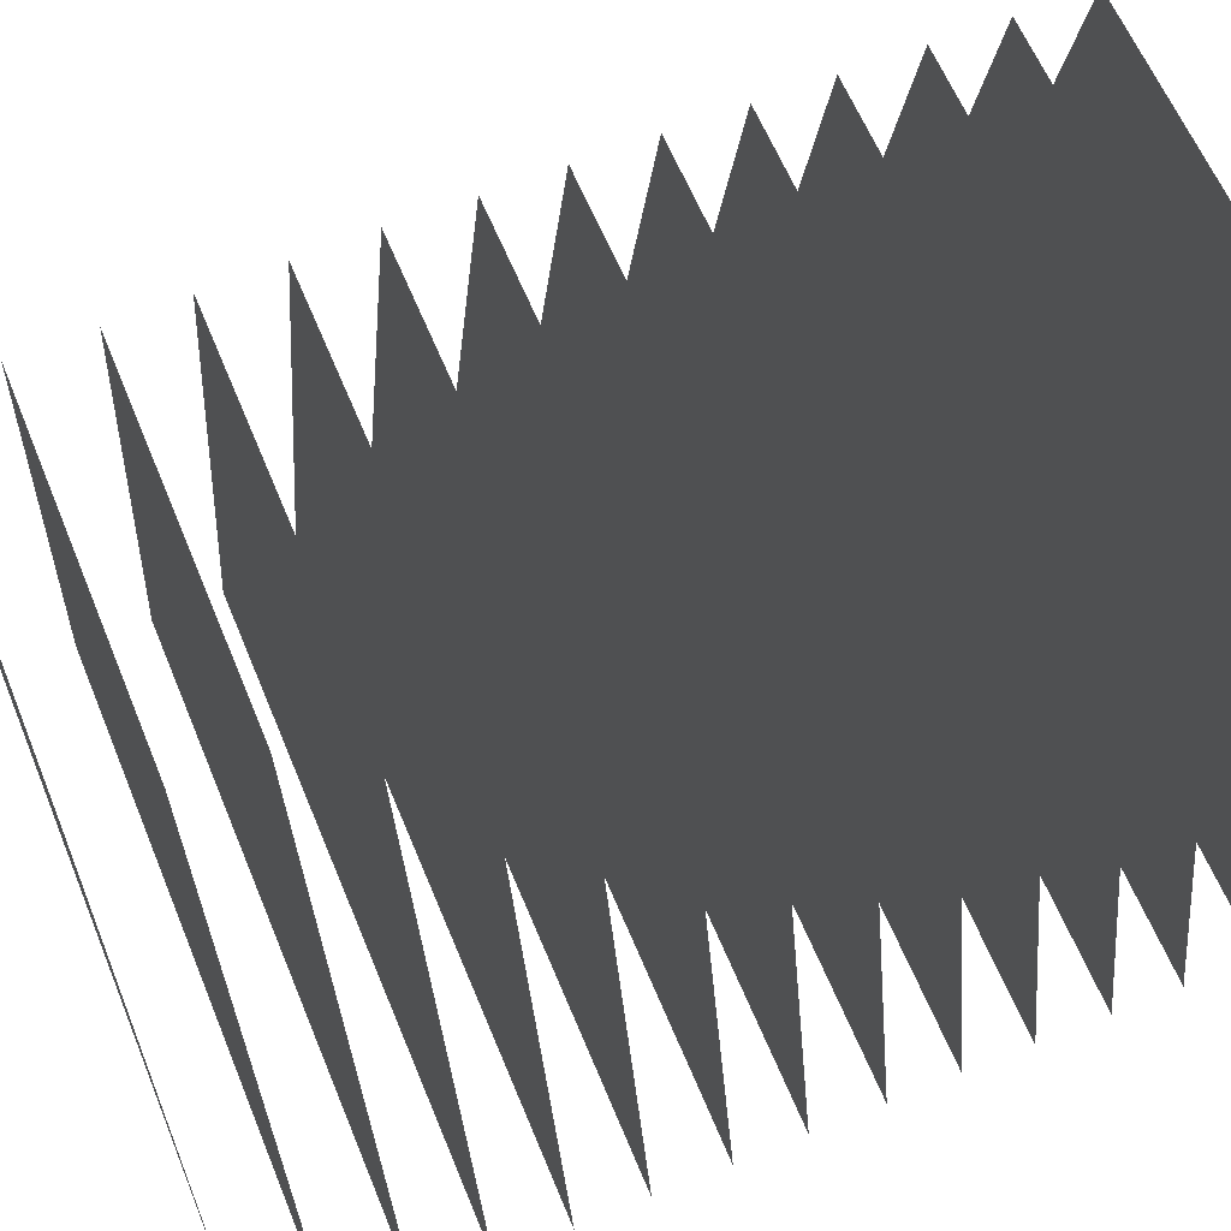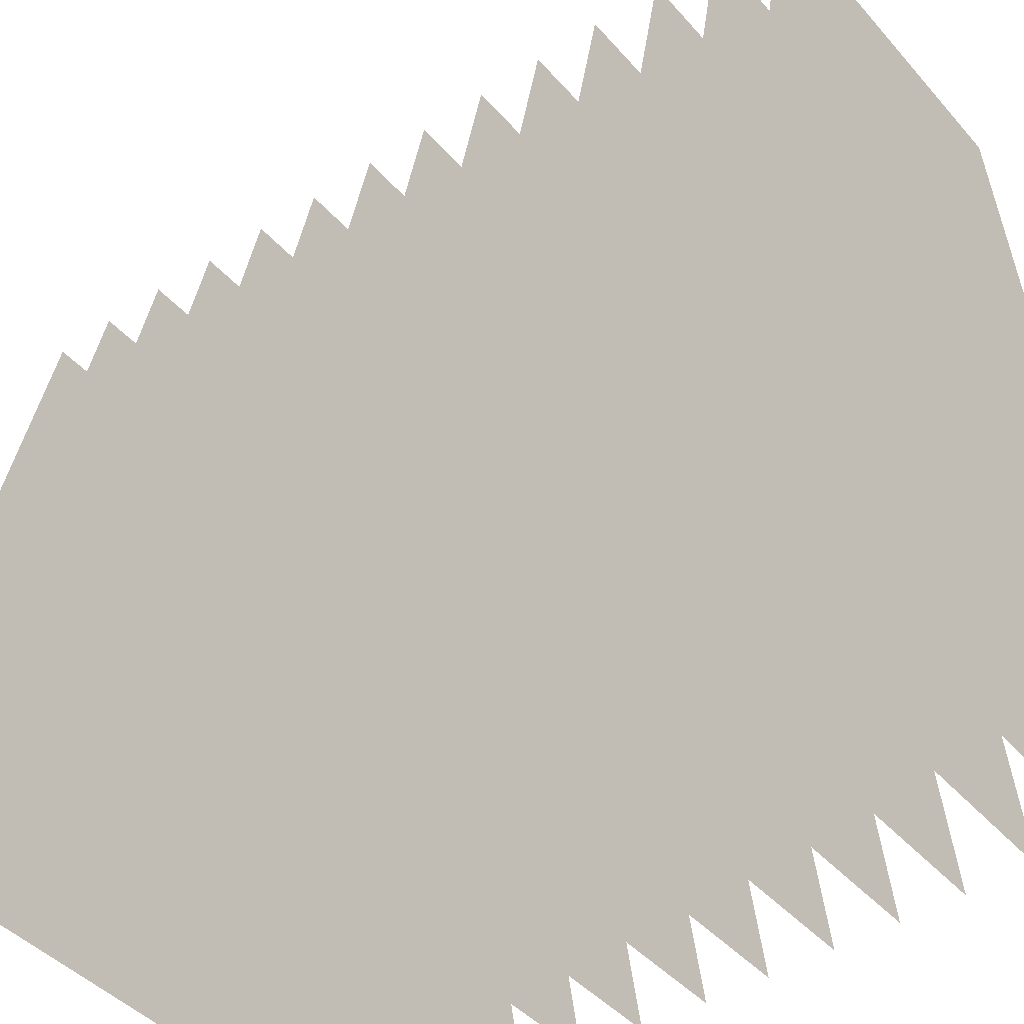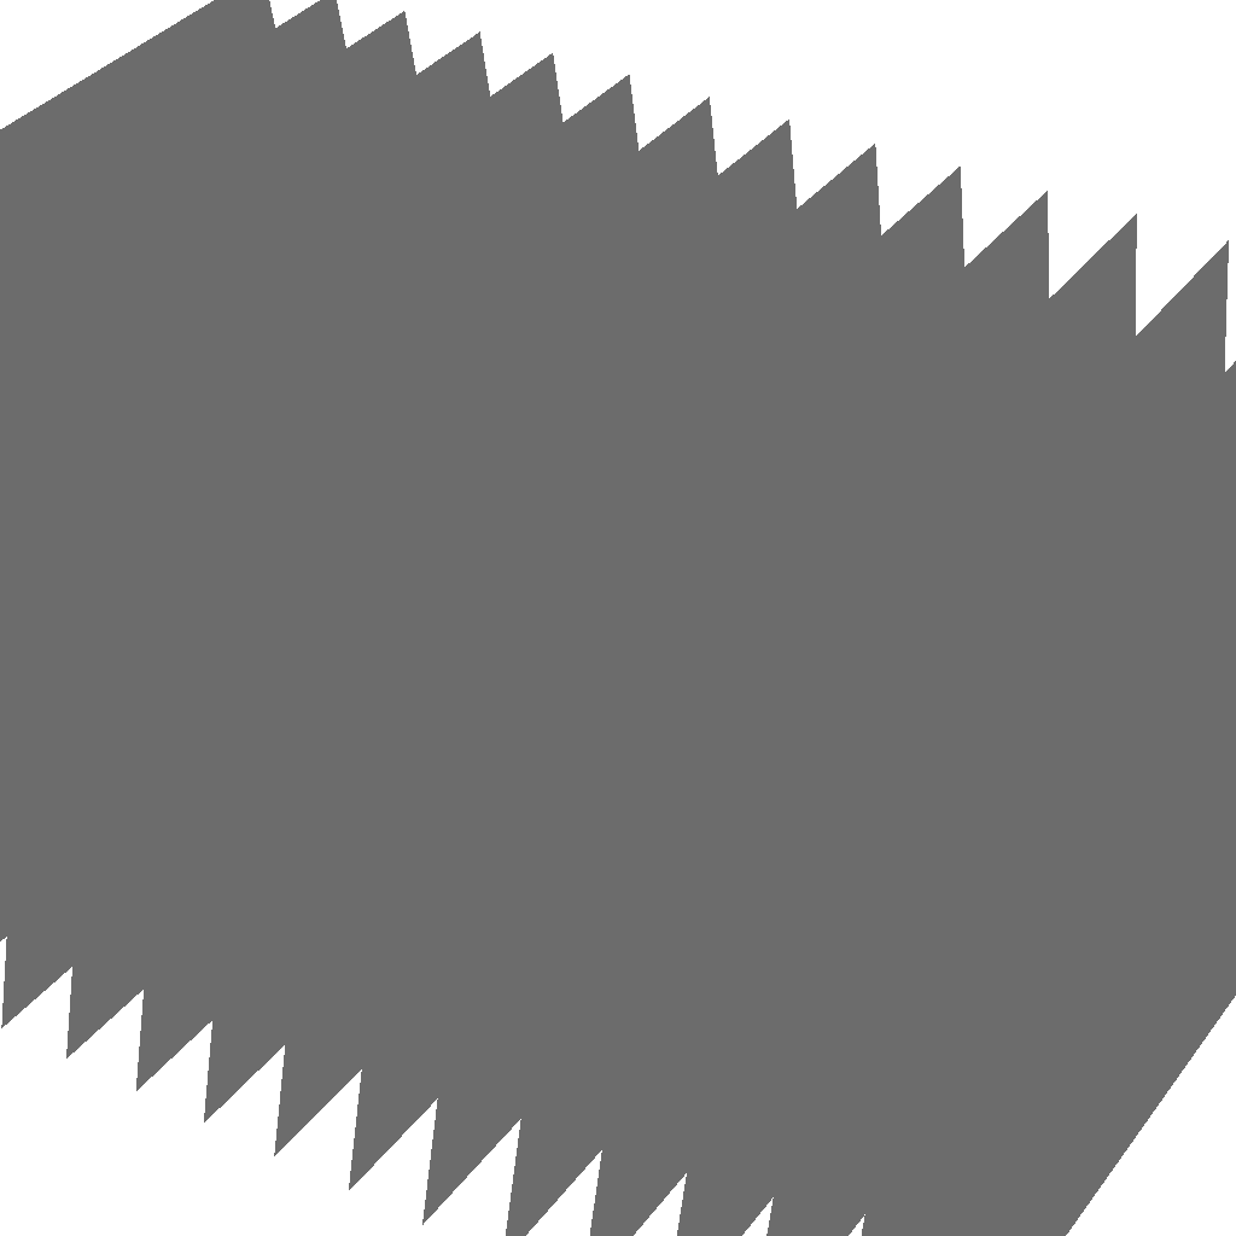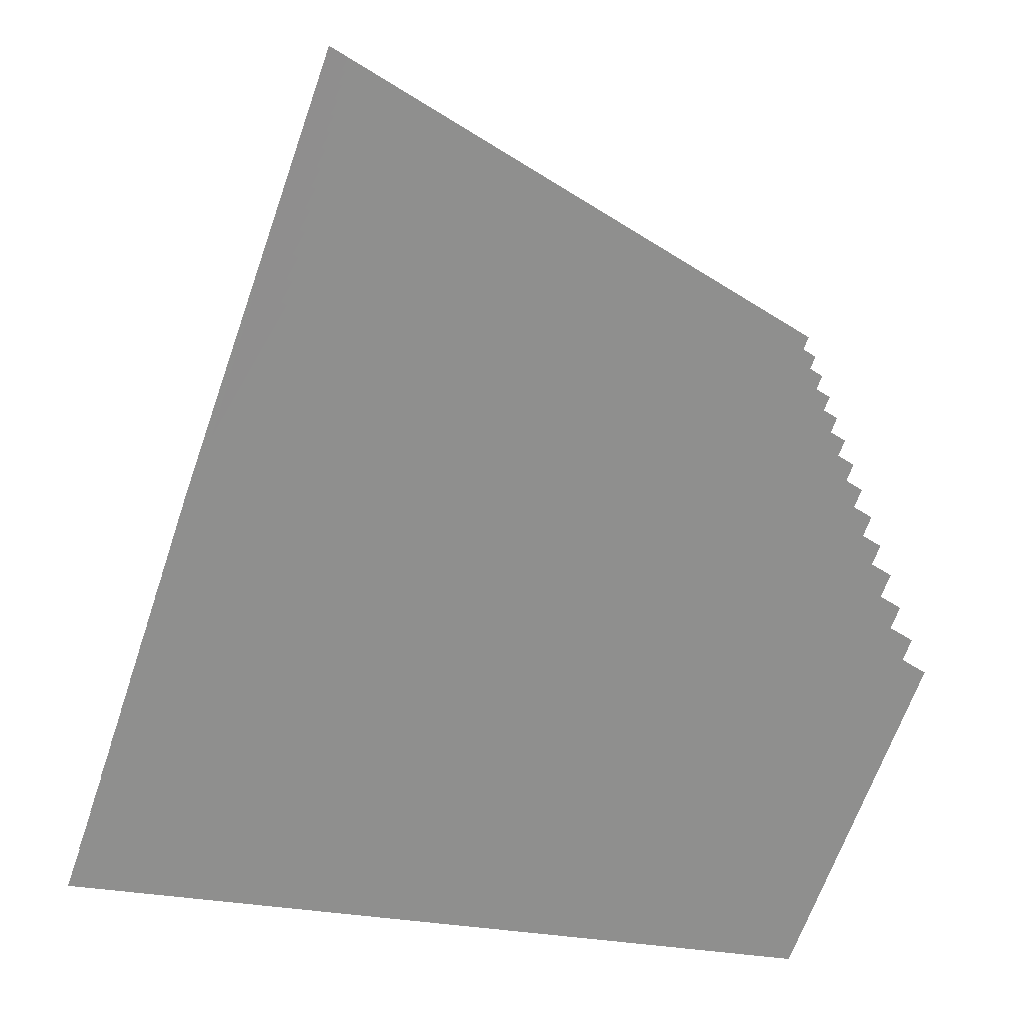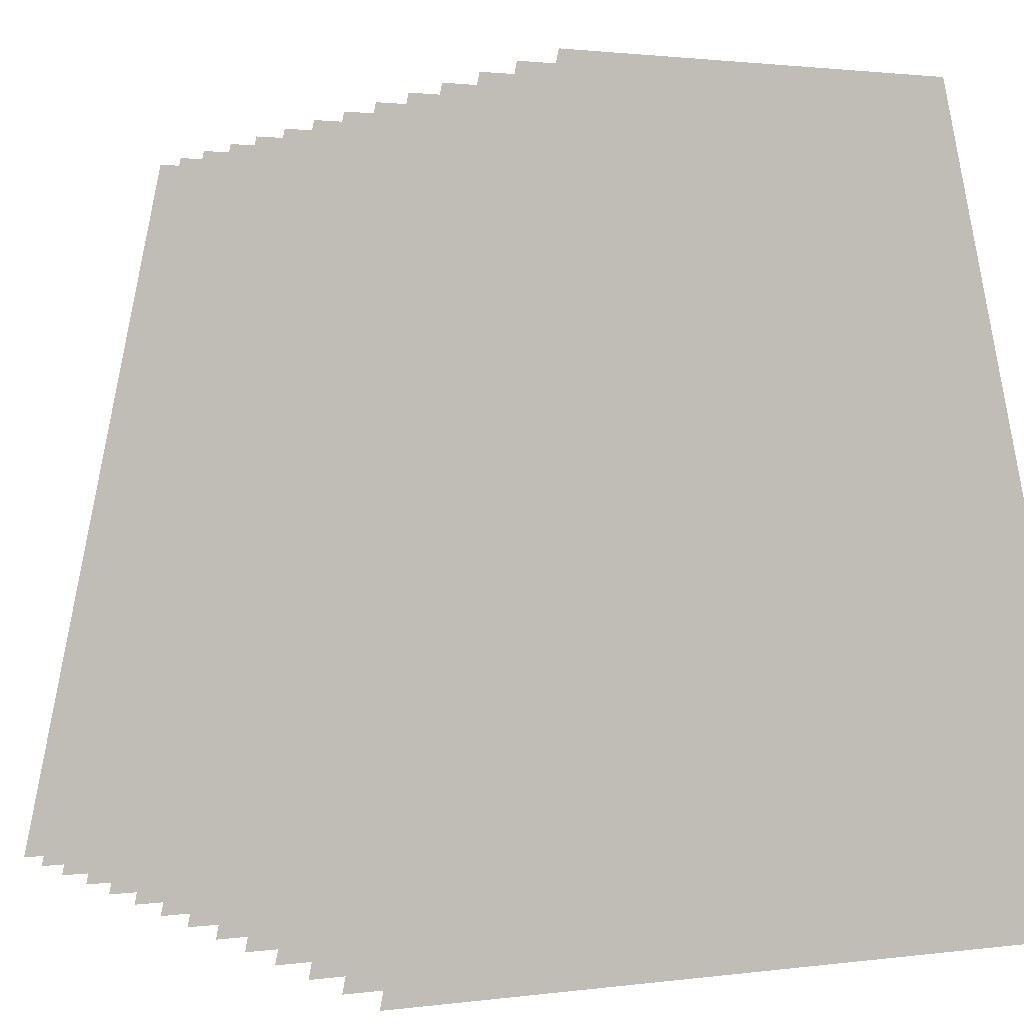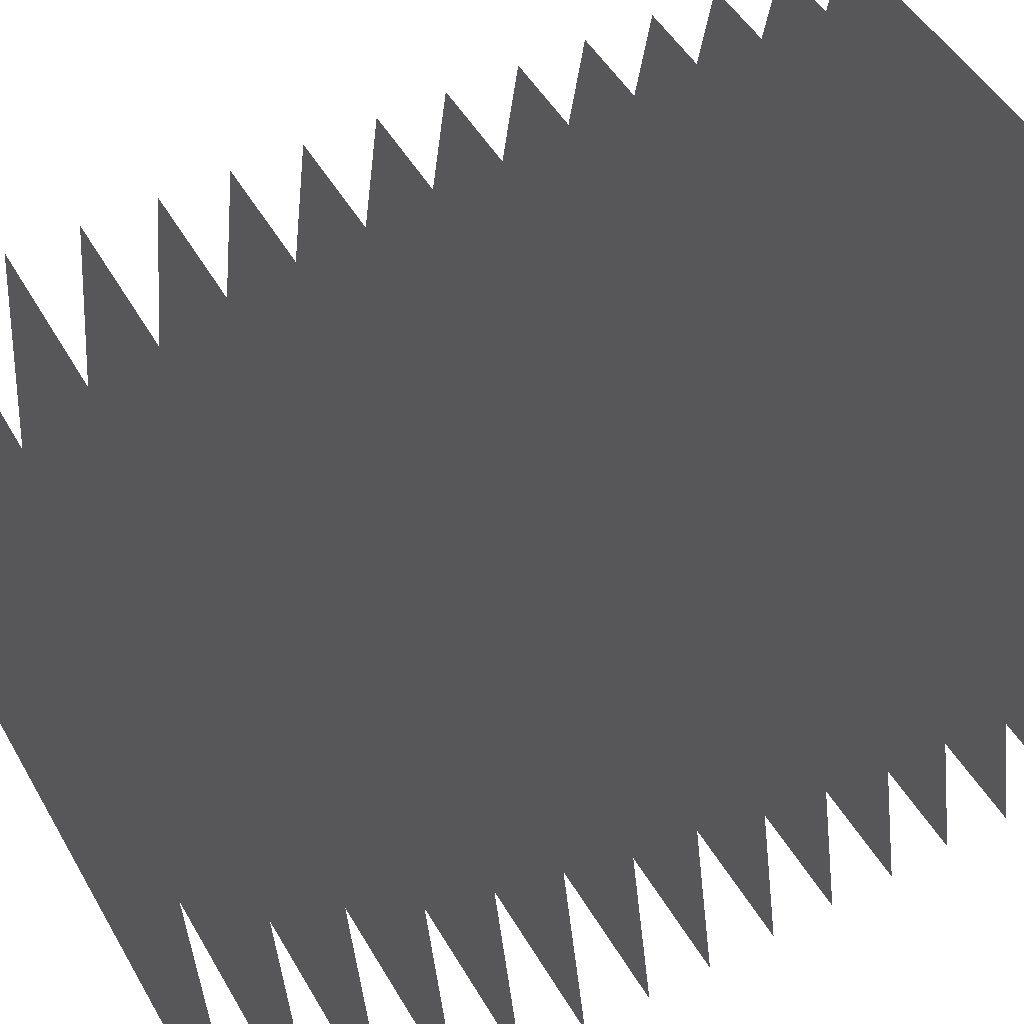
<metadata>
{"format":"obj","ext":"obj","renderer":"f3d","projection":"perspective","resolution":1024,"background":"white","views":[{"elev":61.5,"azim":-113.2,"up":"+Y"},{"elev":-43.5,"azim":-53.2,"up":"+Y"},{"elev":35.8,"azim":121.0,"up":"+Y"},{"elev":-64.2,"azim":71.2,"up":"+Z"},{"elev":0.9,"azim":-27.2,"up":"+Y"},{"elev":49.5,"azim":60.1,"up":"+Y"}]}
</metadata>
<code>
v 3.16 20.89 3.868
v 5.546 10.74 3.942
v 7.932 0.5804 4.017
v -1.854 20.89 3.786
v -1.73 10.69 3.832
v -1.606 0.4966 3.877
v -6.868 20.89 3.705
v -9.006 10.65 3.721
v -11.15 0.4129 3.737
f 5 2 1 4
f 6 3 2 5
f 8 5 4 7
f 9 6 5 8
v 2.96 20.89 25.75
v 5.346 10.74 25.83
v 7.732 0.5804 25.9
v -7.068 20.89 25.59
v -9.206 10.65 25.61
v -11.35 0.4129 25.62
f 14 11 10 13
f 15 12 11 14
v 3.024 20.89 21.79
v 5.41 10.74 21.86
v 7.796 0.5804 21.94
v -1.989 20.89 21.71
v -1.866 10.69 21.75
v -1.742 0.4966 21.8
v -7.003 20.89 21.62
v -9.142 10.65 21.64
v -11.28 0.4129 21.66
f 20 17 16 19
f 21 18 17 20
f 23 20 19 22
f 24 21 20 23
v 3.089 20.89 17.82
v 5.475 10.74 17.9
v 7.861 0.5804 17.97
v -6.939 20.89 17.66
v -9.078 10.65 17.68
v -11.22 0.4129 17.69
f 29 26 25 28
f 30 27 26 29
v 3.154 20.89 13.82
v 5.54 10.74 13.9
v 7.926 0.5804 13.97
v -6.874 20.89 13.66
v -9.013 10.65 13.68
v -11.15 0.4129 13.69
f 35 32 31 34
f 36 33 32 35
v 3.161 20.89 11.87
v 5.547 10.74 11.94
v 7.933 0.5804 12.02
v -6.866 20.89 11.7
v -9.005 10.65 11.72
v -11.14 0.4129 11.74
f 41 38 37 40
f 42 39 38 41
v 3.18 20.89 7.821
v 5.566 10.74 7.896
v 7.952 0.5804 7.971
v -6.848 20.89 7.658
v -8.987 10.65 7.674
v -11.13 0.4129 7.69
f 47 44 43 46
f 48 45 44 47
v 3.213 20.89 1.845
v 5.599 10.74 1.919
v 7.985 0.5804 1.994
v -6.814 20.89 1.682
v -8.953 10.65 1.698
v -11.09 0.4129 1.713
f 53 50 49 52
f 54 51 50 53
v 3.309 20.89 -0.1314
v 5.695 10.74 -0.0566
v 8.081 0.5804 0.01816
v -6.719 20.89 -0.2943
v -8.857 10.65 -0.2784
v -11 0.4129 -0.2625
f 59 56 55 58
f 60 57 56 59
v 3.212 20.89 5.824
v 5.598 10.74 5.898
v 7.984 0.5804 5.973
v -6.815 20.89 5.661
v -8.954 10.65 5.677
v -11.09 0.4129 5.692
f 65 62 61 64
f 66 63 62 65
v 3.195 20.89 9.795
v 5.581 10.74 9.87
v 7.967 0.5804 9.945
v -6.832 20.89 9.632
v -8.971 10.65 9.648
v -11.11 0.4129 9.664
f 71 68 67 70
f 72 69 68 71
v 3.121 20.89 15.85
v 5.507 10.74 15.92
v 7.893 0.5804 16
v -6.907 20.89 15.69
v -9.045 10.65 15.7
v -11.18 0.4129 15.72
f 77 74 73 76
f 78 75 74 77
v 3.057 20.89 19.76
v 5.443 10.74 19.83
v 7.829 0.5804 19.91
v -6.97 20.89 19.59
v -9.109 10.65 19.61
v -11.25 0.4129 19.62
f 83 80 79 82
f 84 81 80 83
v 2.993 20.89 23.72
v 5.379 10.74 23.8
v 7.765 0.5804 23.87
v -7.035 20.89 23.56
v -9.173 10.65 23.57
v -11.31 0.4129 23.59
f 89 86 85 88
f 90 87 86 89

</code>
